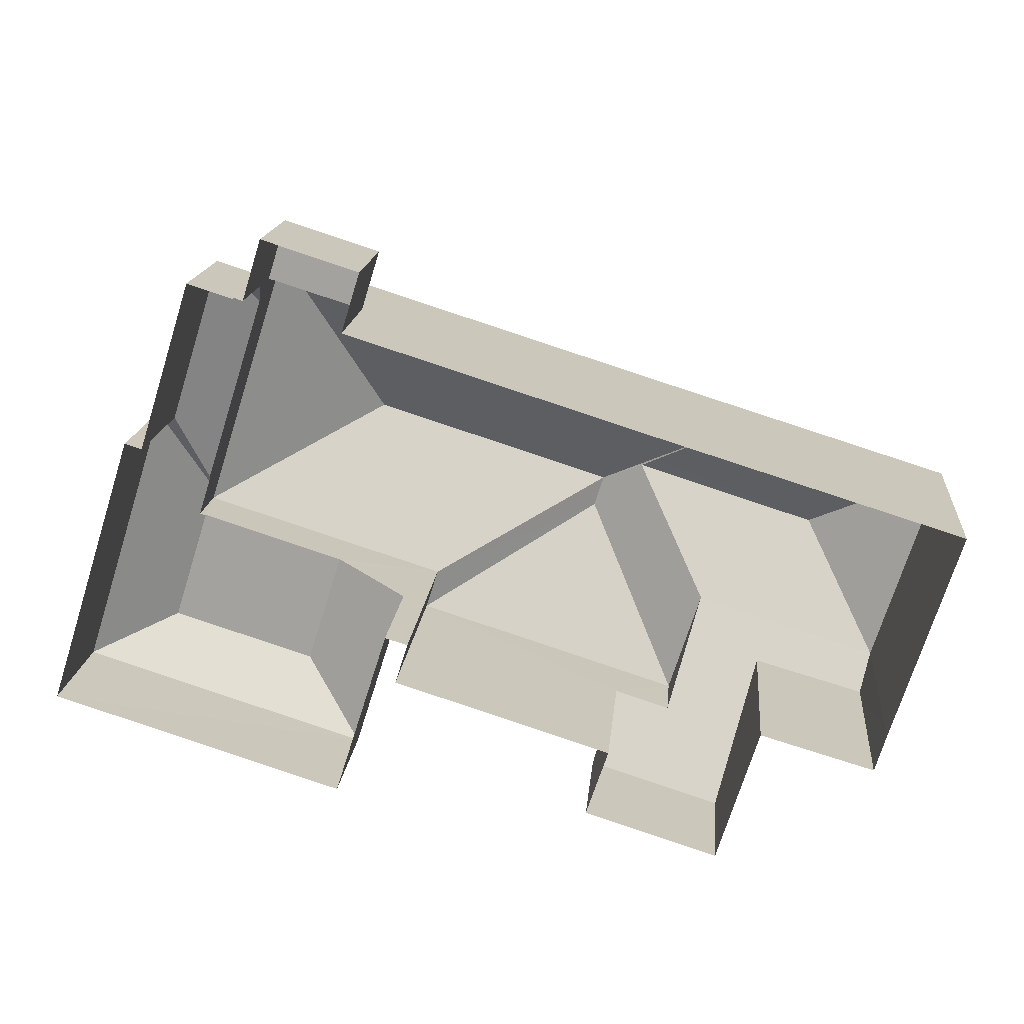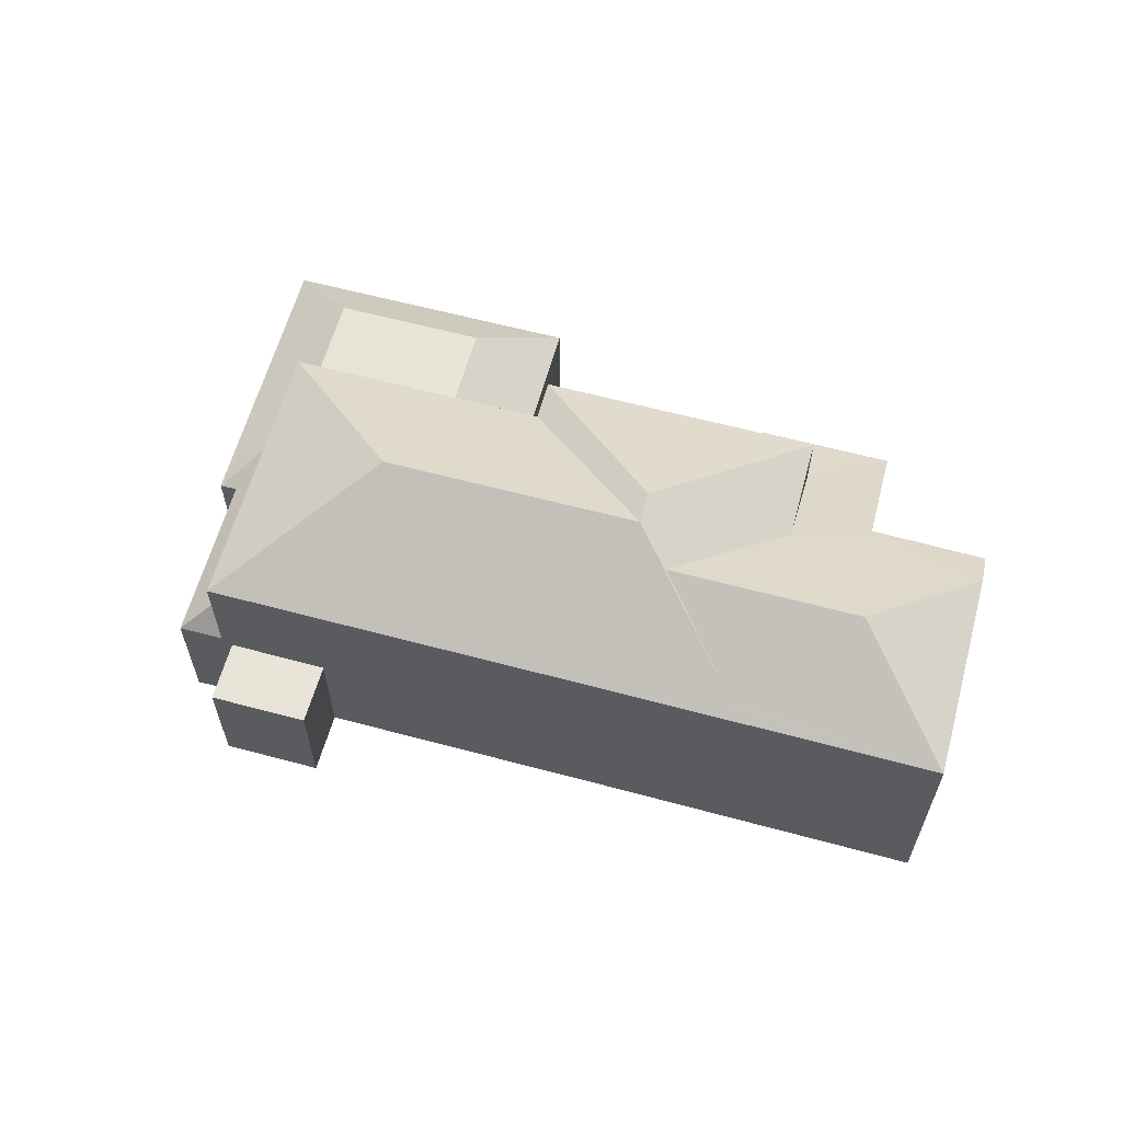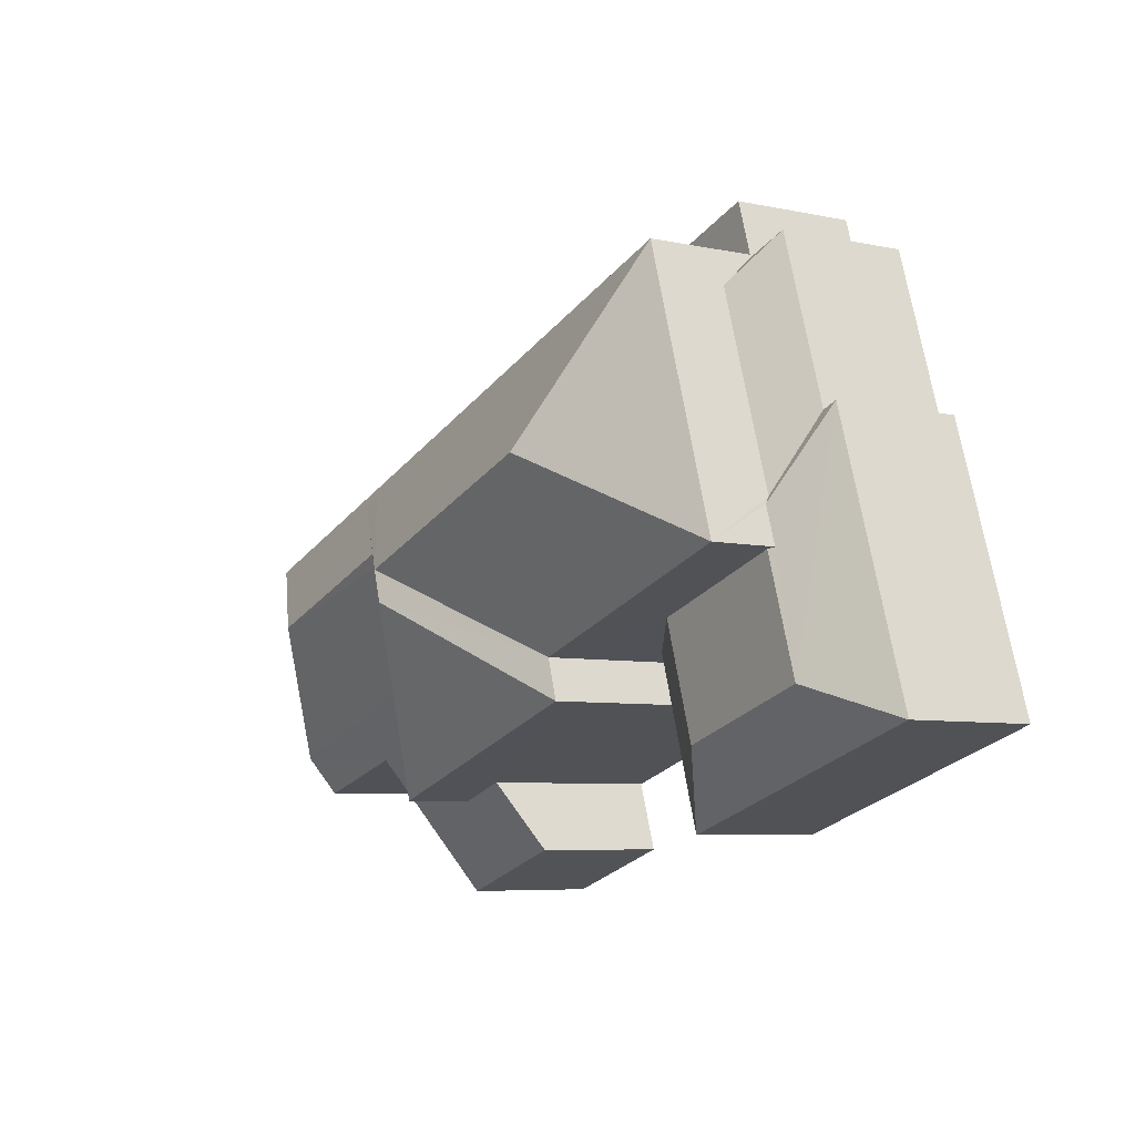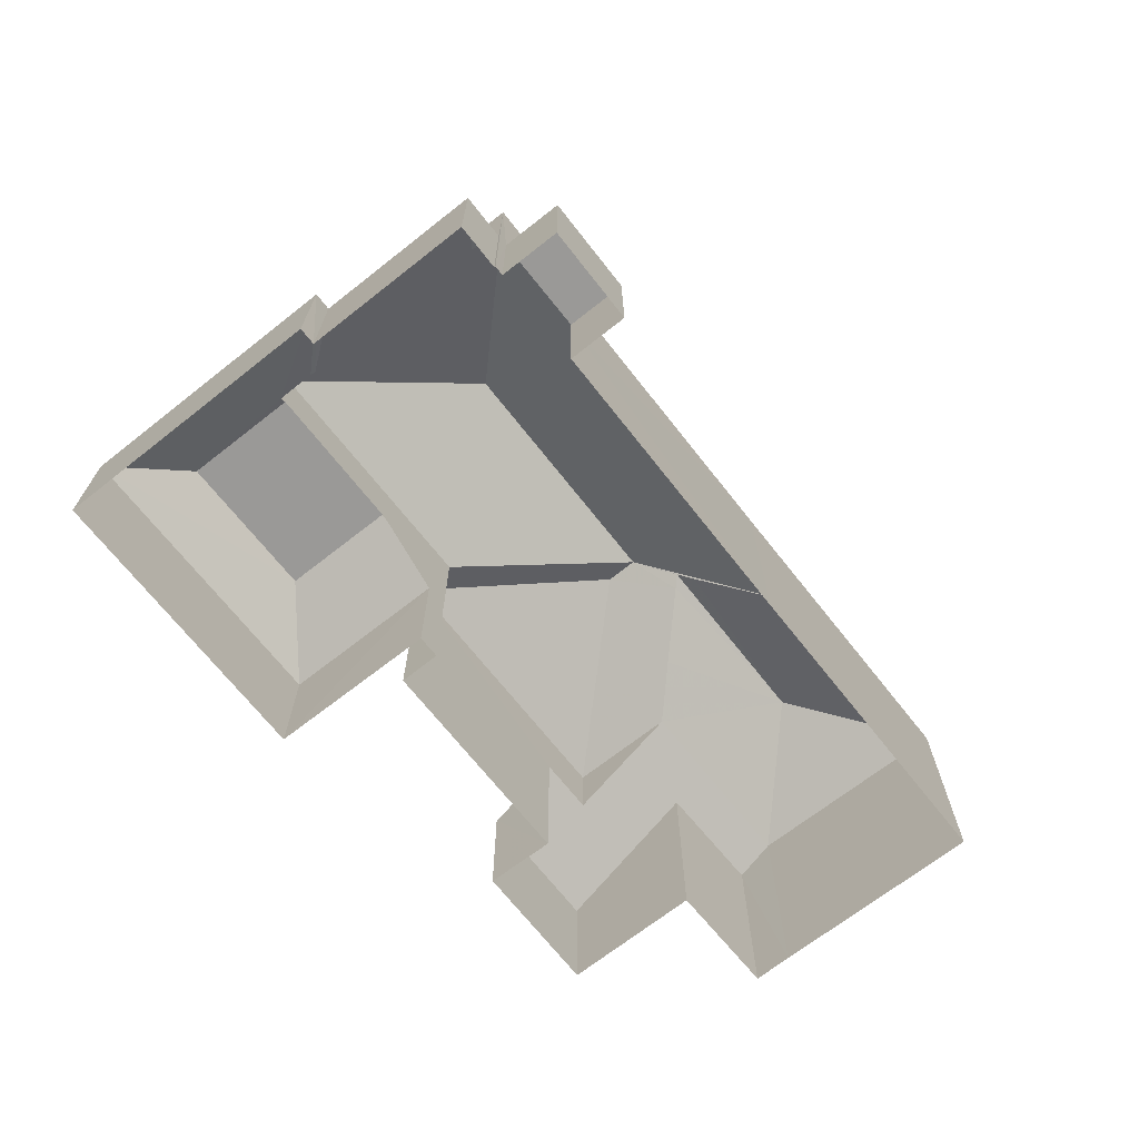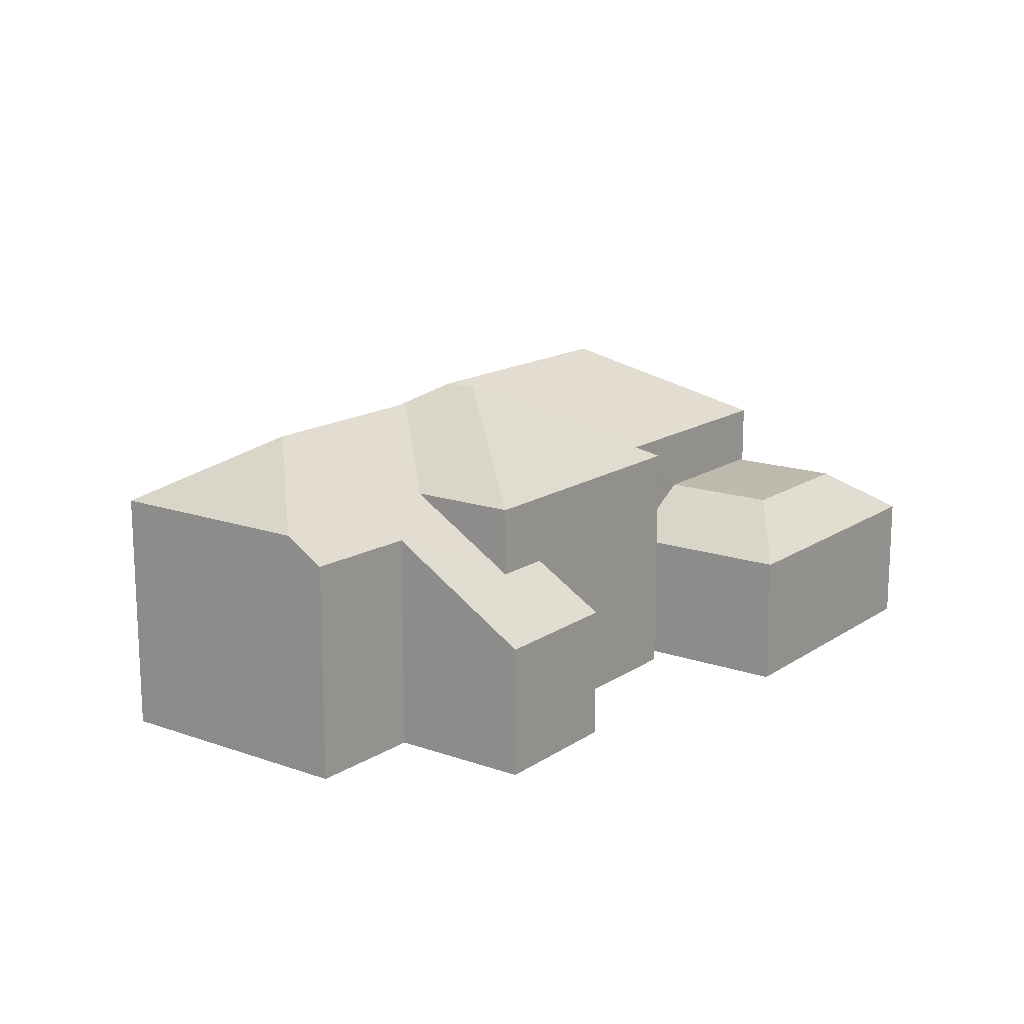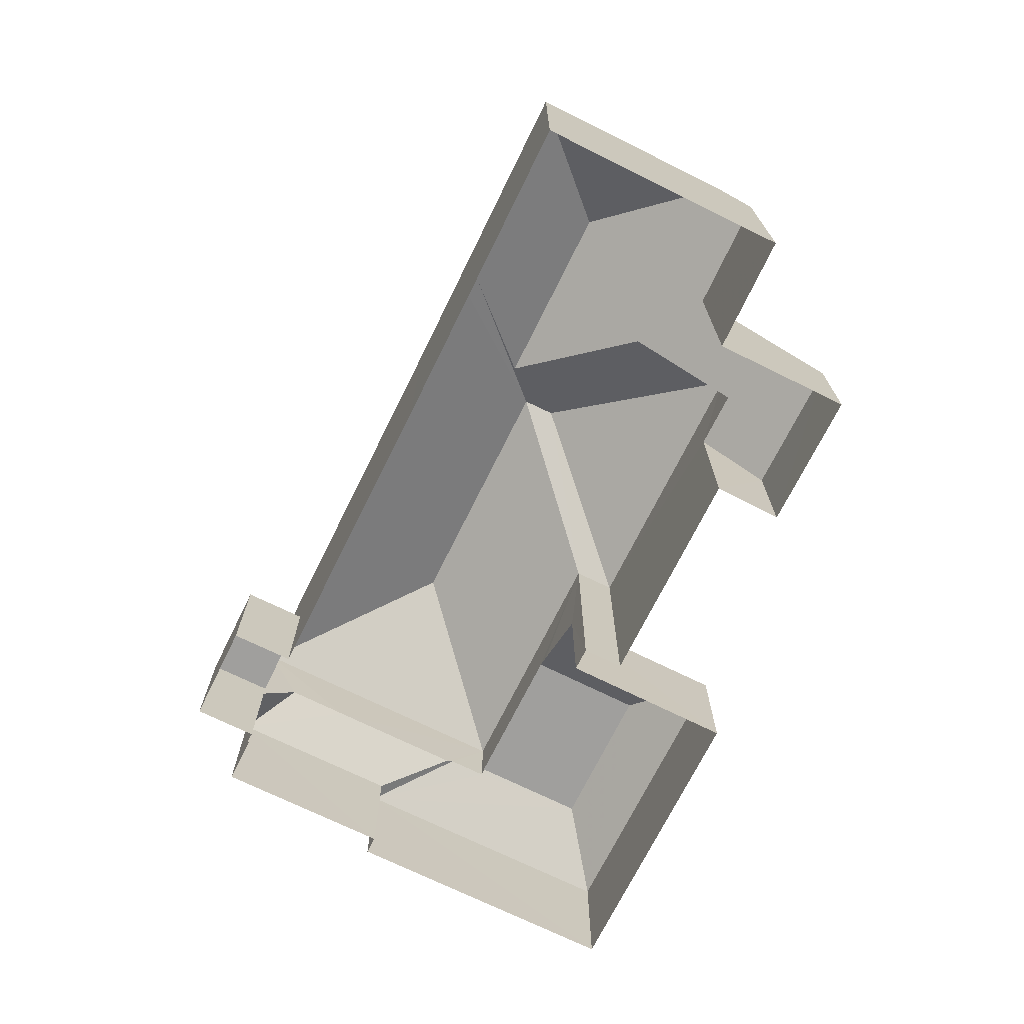
<metadata>
{"format":"obj","ext":"obj","renderer":"f3d","projection":"perspective","resolution":1024,"background":"white","views":[{"elev":16.4,"azim":-174.6,"up":"+Y"},{"elev":61.4,"azim":-147.2,"up":"+Z"},{"elev":-6.4,"azim":57.5,"up":"+Y"},{"elev":-69.0,"azim":145.7,"up":"+Z"},{"elev":15.4,"azim":-36.0,"up":"+Z"},{"elev":-71.4,"azim":-98.8,"up":"+Z"}]}
</metadata>
<code>
v -8.931e+04 -1.002e+05 2.014
v -8.93e+04 -1.002e+05 2.013
v -8.931e+04 -1.002e+05 2.015
v -8.93e+04 -1.002e+05 2.013
v -8.93e+04 -1.002e+05 2.013
v -8.931e+04 -1.002e+05 2.015
v -8.931e+04 -1.002e+05 2.015
v -8.932e+04 -1.002e+05 2.016
v -8.93e+04 -1.002e+05 2.012
v -8.931e+04 -1.002e+05 2.012
v -8.932e+04 -1.002e+05 2.015
v -8.932e+04 -1.002e+05 2.016
v -8.932e+04 -1.002e+05 2.016
v -8.931e+04 -1.002e+05 2.012
v -8.931e+04 -1.002e+05 2.012
v -8.931e+04 -1.002e+05 2.012
v -8.931e+04 -1.002e+05 2.014
v -8.931e+04 -1.002e+05 2.014
v -8.932e+04 -1.002e+05 2.016
v -8.931e+04 -1.002e+05 2.012
v -8.931e+04 -1.002e+05 2.013
v -8.932e+04 -1.002e+05 2.015
v -8.932e+04 -1.002e+05 2.014
v -8.931e+04 -1.002e+05 10.17
v -8.932e+04 -1.002e+05 8.713
v -8.932e+04 -1.002e+05 8.073
v -8.932e+04 -1.002e+05 8.073
v -8.932e+04 -1.002e+05 9.503
v -8.931e+04 -1.002e+05 8.072
v -8.931e+04 -1.002e+05 8.072
v -8.93e+04 -1.002e+05 5.321
v -8.93e+04 -1.002e+05 5.321
v -8.93e+04 -1.002e+05 6.521
v -8.931e+04 -1.002e+05 5.322
v -8.931e+04 -1.002e+05 5.322
v -8.931e+04 -1.002e+05 6.33
v -8.932e+04 -1.002e+05 8.305
v -8.932e+04 -1.002e+05 8.073
v -8.932e+04 -1.002e+05 9.462
v -8.932e+04 -1.002e+05 8.072
v -8.932e+04 -1.002e+05 8.261
v -8.931e+04 -1.002e+05 6.522
v -8.932e+04 -1.002e+05 9.653
v -8.932e+04 -1.002e+05 8.074
v -8.931e+04 -1.002e+05 9.652
v -8.93e+04 -1.002e+05 6.423
v -8.93e+04 -1.002e+05 6.423
v -8.93e+04 -1.002e+05 6.521
v -8.931e+04 -1.002e+05 5.32
v -8.93e+04 -1.002e+05 6.315
v -8.93e+04 -1.002e+05 5.32
v -8.931e+04 -1.002e+05 10.17
v -8.93e+04 -1.002e+05 8.071
v -8.931e+04 -1.002e+05 6.522
v -8.931e+04 -1.002e+05 10.17
v -8.931e+04 -1.002e+05 8.07
v -8.931e+04 -1.002e+05 5.145
v -8.931e+04 -1.002e+05 5.145
v -8.931e+04 -1.002e+05 5.145
v -8.931e+04 -1.002e+05 5.146
v -8.93e+04 -1.002e+05 6.315
v -8.931e+04 -1.002e+05 5.307
v -8.932e+04 -1.002e+05 6.378
v -8.932e+04 -1.002e+05 5.293
v -8.931e+04 -1.002e+05 6.381
v -8.932e+04 -1.002e+05 7.445
v -8.932e+04 -1.002e+05 7.475
v -8.932e+04 -1.002e+05 8.074
v -8.93e+04 -1.002e+05 5.321
v -8.93e+04 -1.002e+05 6.315
f 1 2 3
f 4 2 5
f 6 7 8
f 9 5 10
f 11 6 8
f 12 11 13
f 14 15 16
f 17 6 18
f 19 12 13
f 20 10 15
f 21 1 18
f 22 11 12
f 22 23 11
f 23 21 18
f 16 15 21
f 1 5 2
f 10 5 15
f 23 6 11
f 23 18 6
f 21 5 1
f 15 5 21
f 24 25 26
f 26 25 27
f 28 25 24
f 29 24 30
f 31 32 33
f 34 35 36
f 37 38 39
f 40 38 41
f 41 38 37
f 31 42 35
f 43 44 27
f 25 43 27
f 39 43 45
f 39 38 43
f 46 47 32
f 47 33 32
f 48 33 47
f 49 50 51
f 52 29 53
f 26 30 24
f 54 33 48
f 54 42 33
f 43 38 44
f 36 42 54
f 36 35 42
f 43 25 28
f 45 43 28
f 37 39 55
f 28 24 55
f 45 28 55
f 39 45 55
f 55 24 29
f 52 40 41
f 52 56 40
f 57 58 59
f 60 57 59
f 50 61 51
f 62 63 64
f 62 65 63
f 64 63 66
f 44 67 66
f 68 67 44
f 66 63 27
f 44 66 27
f 52 53 56
f 32 69 70
f 46 32 70
f 55 52 41
f 37 55 41
f 33 42 31
f 52 55 29
f 69 51 61
f 70 69 61
f 32 31 2
f 4 32 2
f 3 35 34
f 1 3 34
f 6 62 7
f 6 65 62
f 5 32 4
f 5 69 32
f 35 3 2
f 31 35 2
f 30 17 18
f 29 30 18
f 1 34 18
f 47 53 48
f 48 53 54
f 36 54 29
f 18 34 29
f 54 53 29
f 34 36 29
f 10 20 49
f 53 47 46
f 20 56 49
f 61 53 70
f 53 46 70
f 53 61 56
f 49 56 50
f 56 61 50
f 64 8 7
f 62 64 7
f 66 13 11
f 66 67 13
f 26 65 30
f 30 65 17
f 26 63 65
f 17 65 6
f 58 14 16
f 59 58 16
f 57 14 58
f 57 15 14
f 27 63 26
f 12 19 68
f 44 12 68
f 21 59 16
f 21 60 59
f 21 23 60
f 23 40 60
f 15 57 20
f 60 40 56
f 57 60 56
f 20 57 56
f 10 51 9
f 10 49 51
f 67 19 13
f 67 68 19
f 5 9 51
f 69 5 51
f 38 22 12
f 44 38 12
f 64 11 8
f 64 66 11
f 22 38 40
f 23 22 40

</code>
